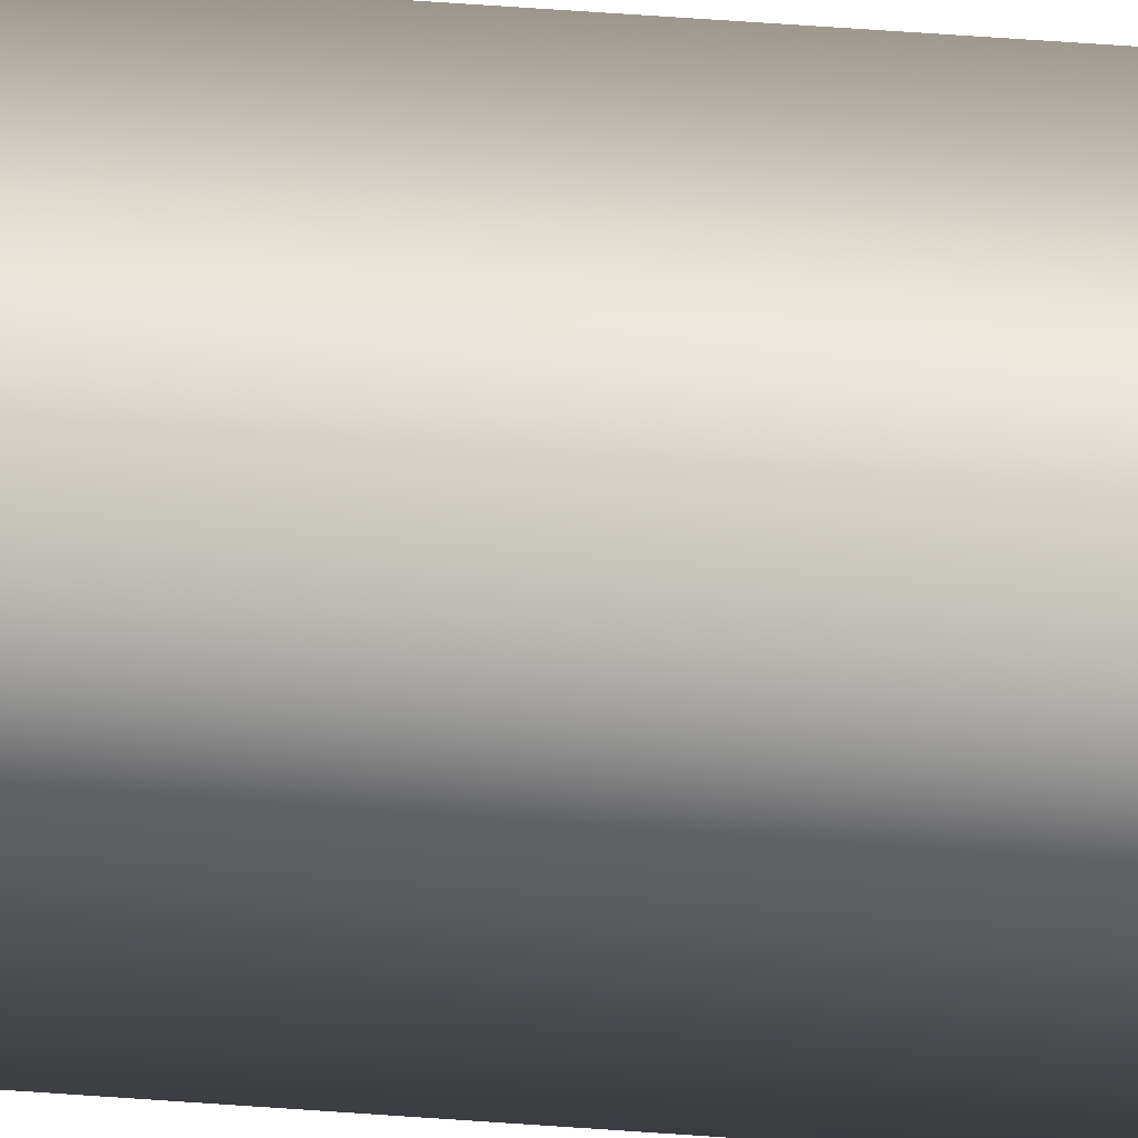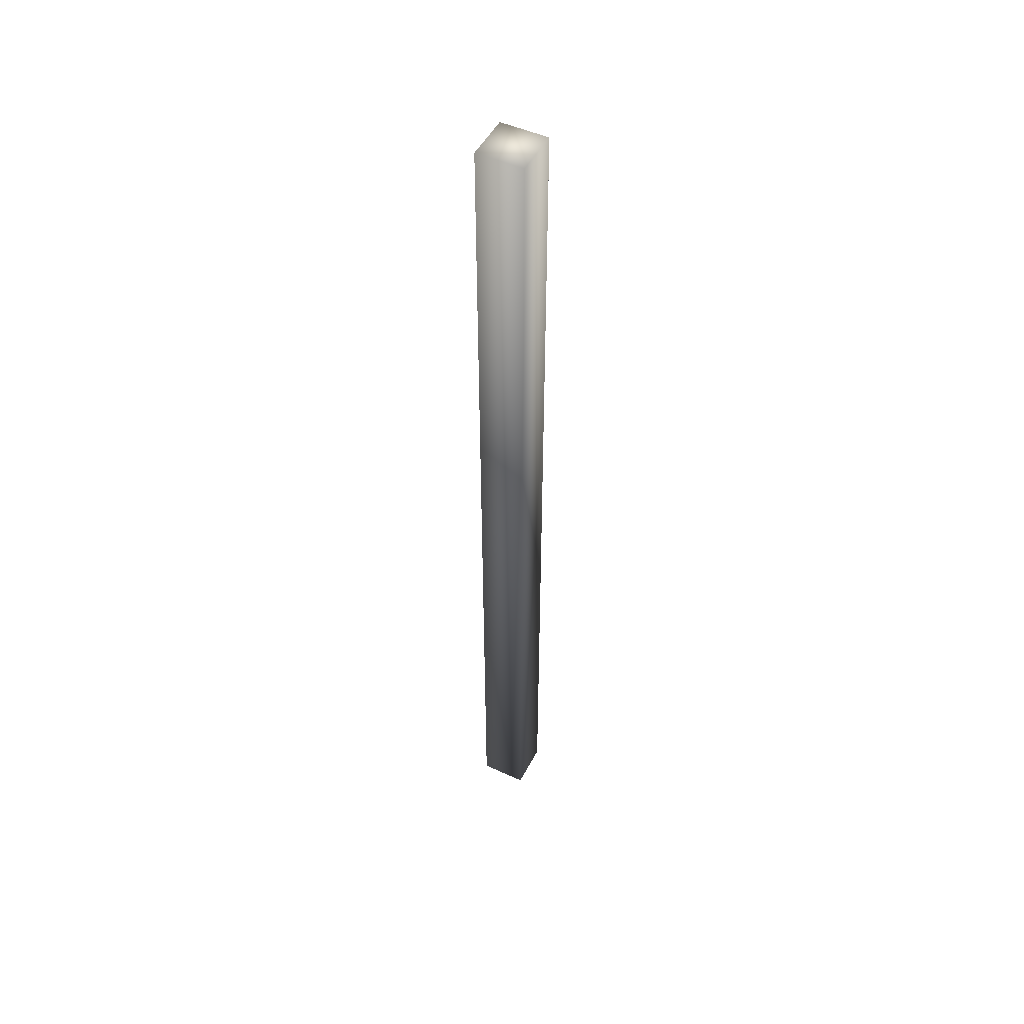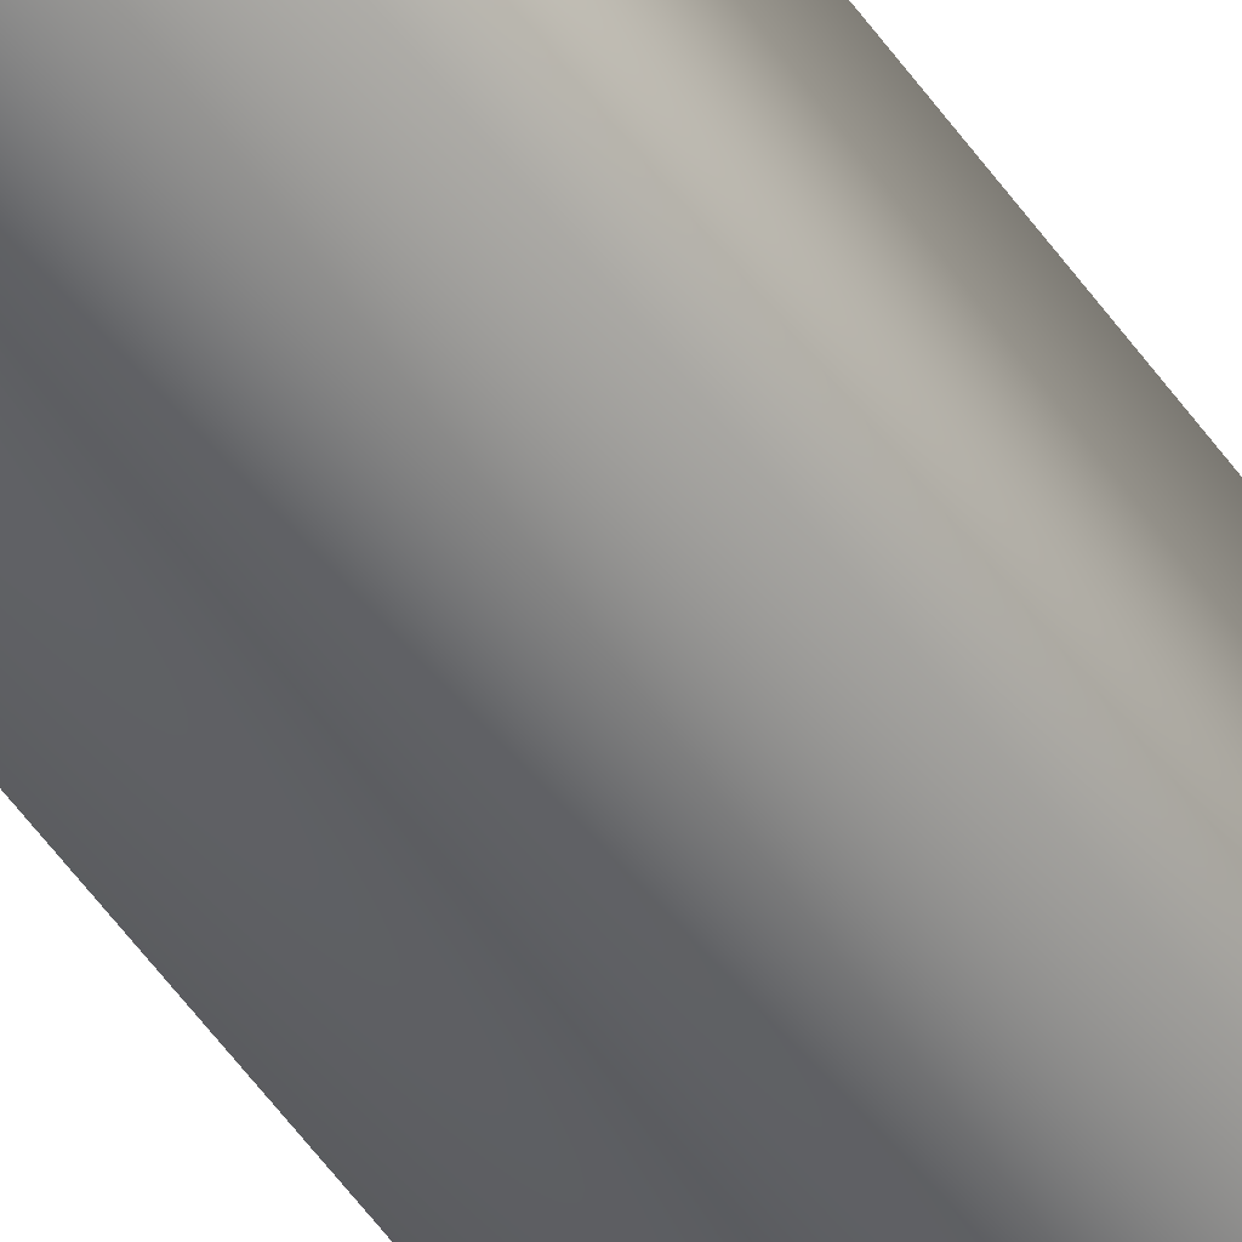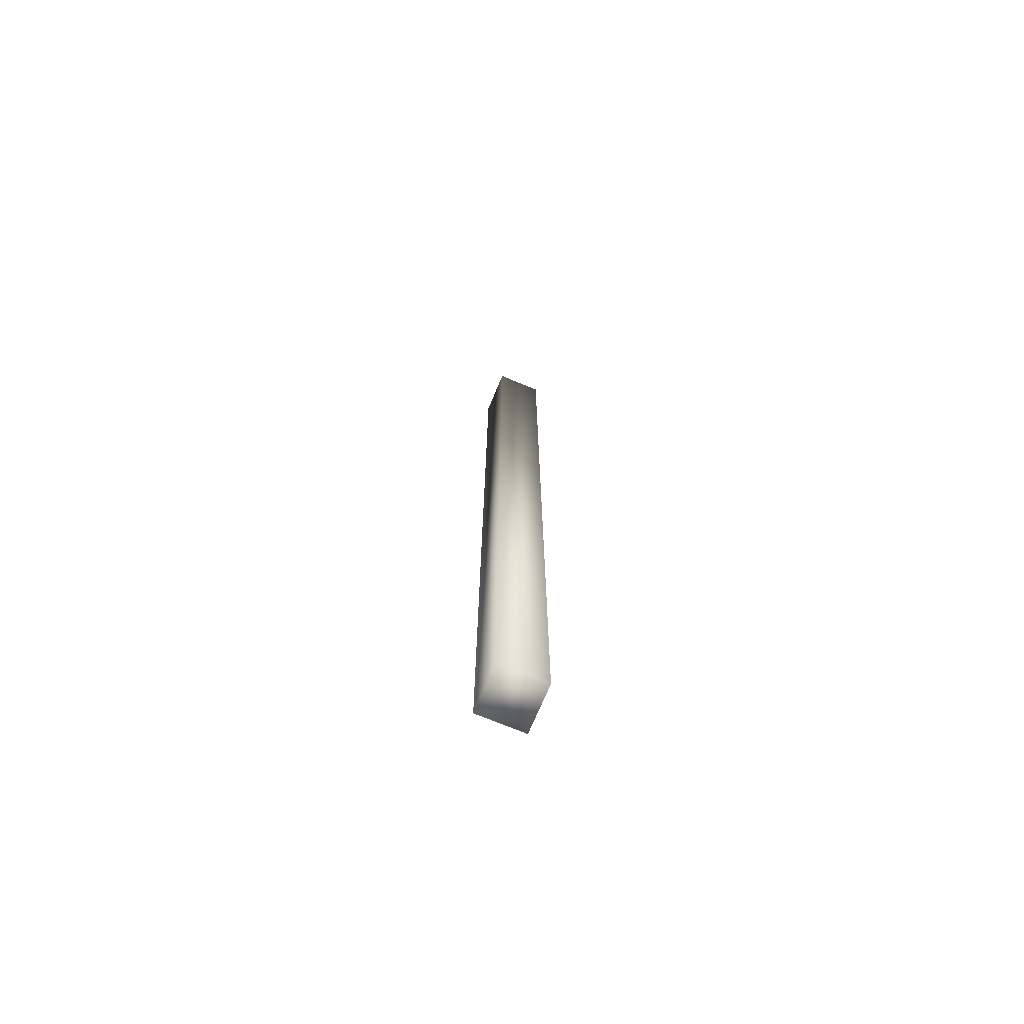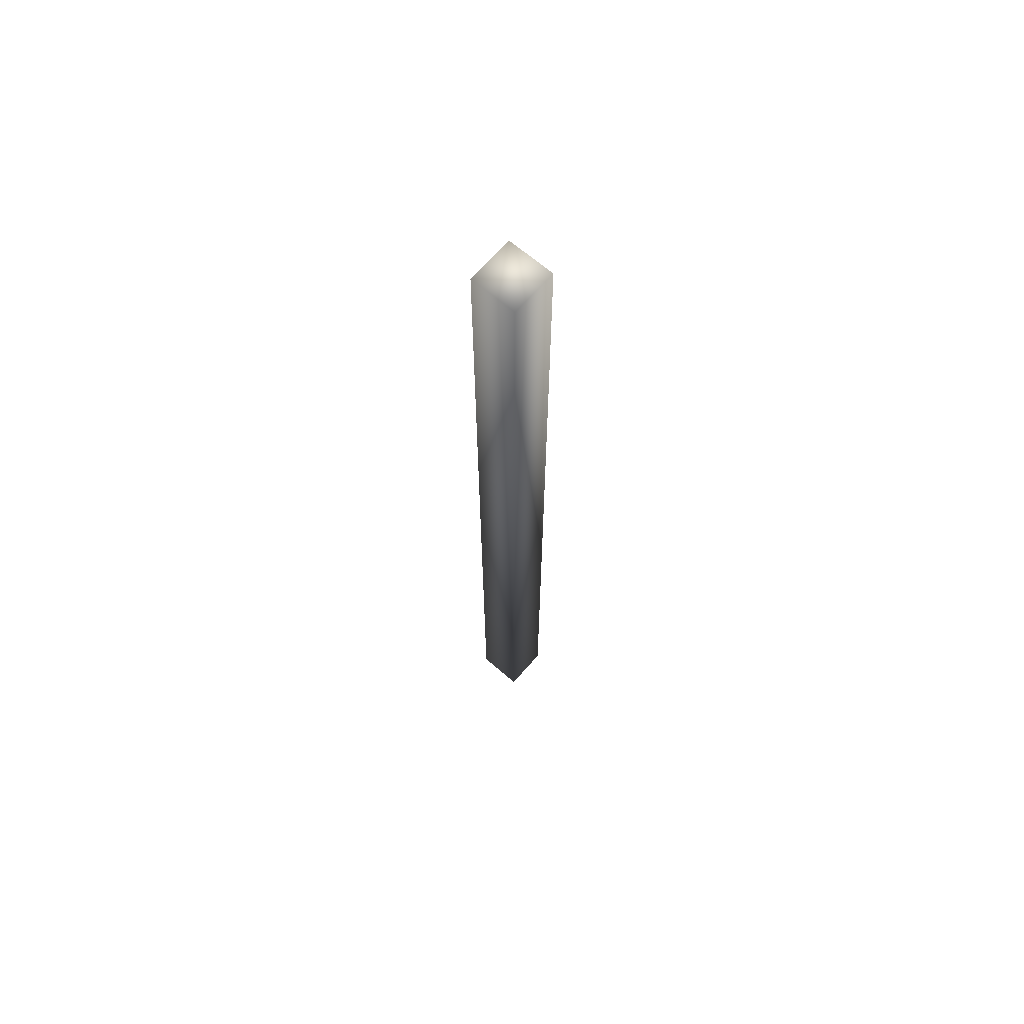
<metadata>
{"format":"obj","ext":"obj","renderer":"f3d","projection":"perspective","resolution":1024,"background":"white","views":[{"elev":46.4,"azim":95.1,"up":"+Y"},{"elev":49.4,"azim":26.8,"up":"+Z"},{"elev":-47.3,"azim":31.8,"up":"+Y"},{"elev":-71.9,"azim":157.4,"up":"+Z"},{"elev":66.6,"azim":131.0,"up":"+Z"}]}
</metadata>
<code>
o down02_Plane.009
v -1 -1 1.11
v -1 -1 -1.11
v -1 -0.89 1.11
v -1.11 -0.89 -1.11
v -1.11 -1 -1.11
v -1 -0.89 -1.11
v -1.11 -1 1.11
v -1.11 -0.89 1.11
f 2 3 1
f 7 4 5
f 6 8 3
f 3 7 1
f 1 5 2
f 2 4 6
f 2 6 3
f 7 8 4
f 6 4 8
f 3 8 7
f 1 7 5
f 2 5 4

</code>
